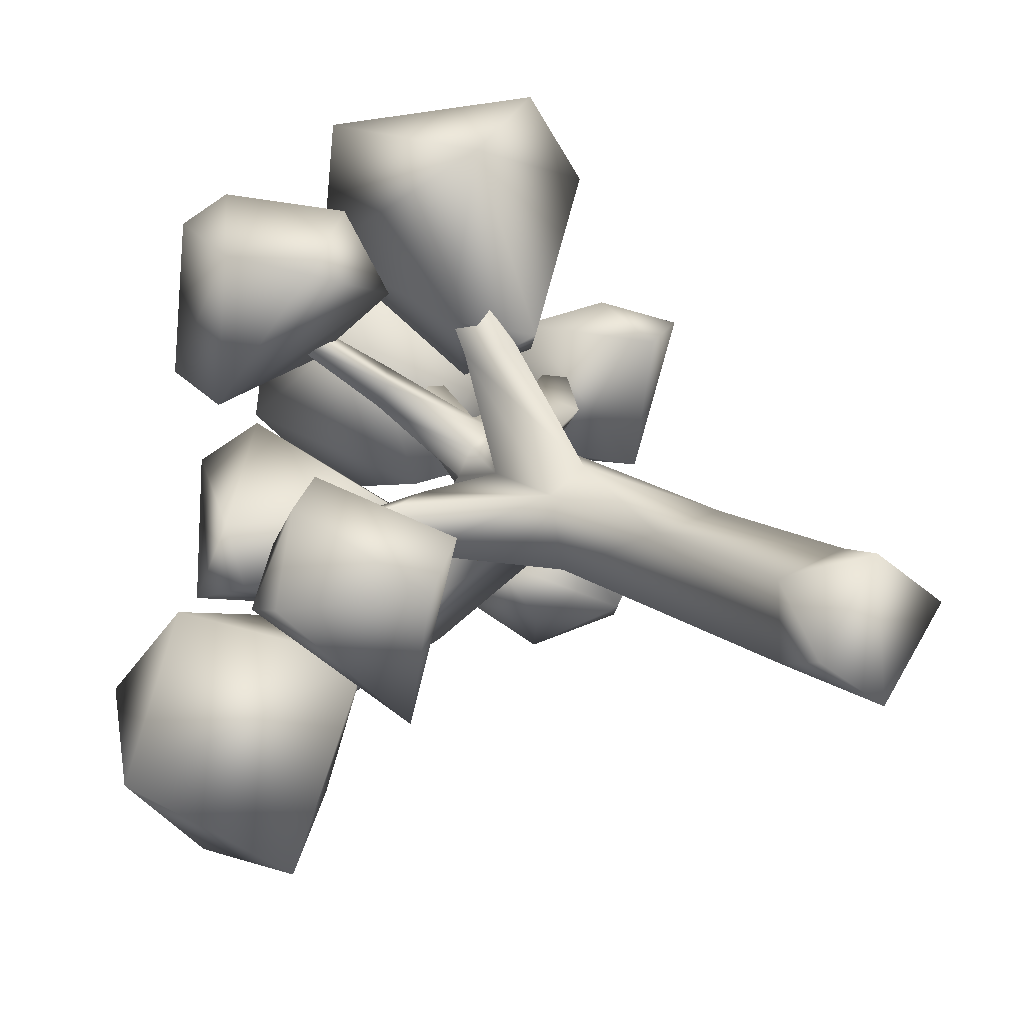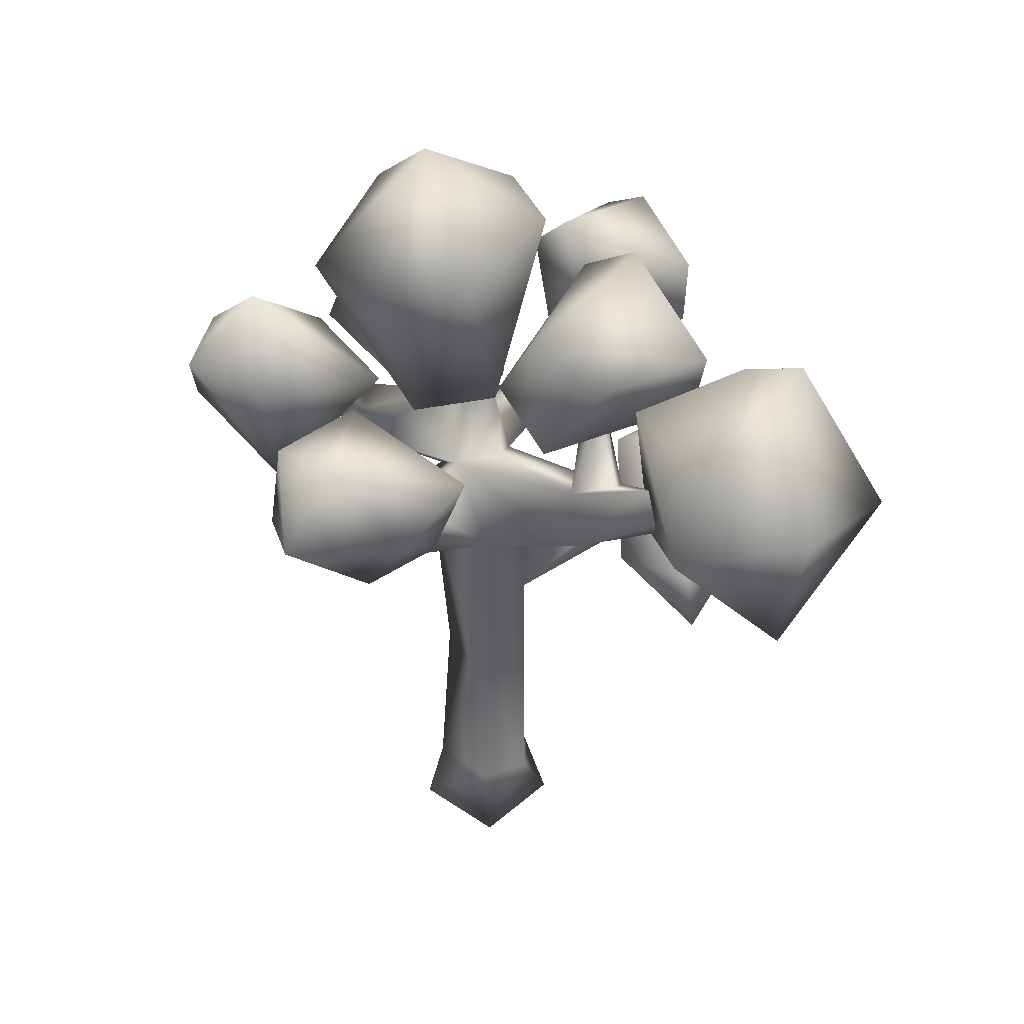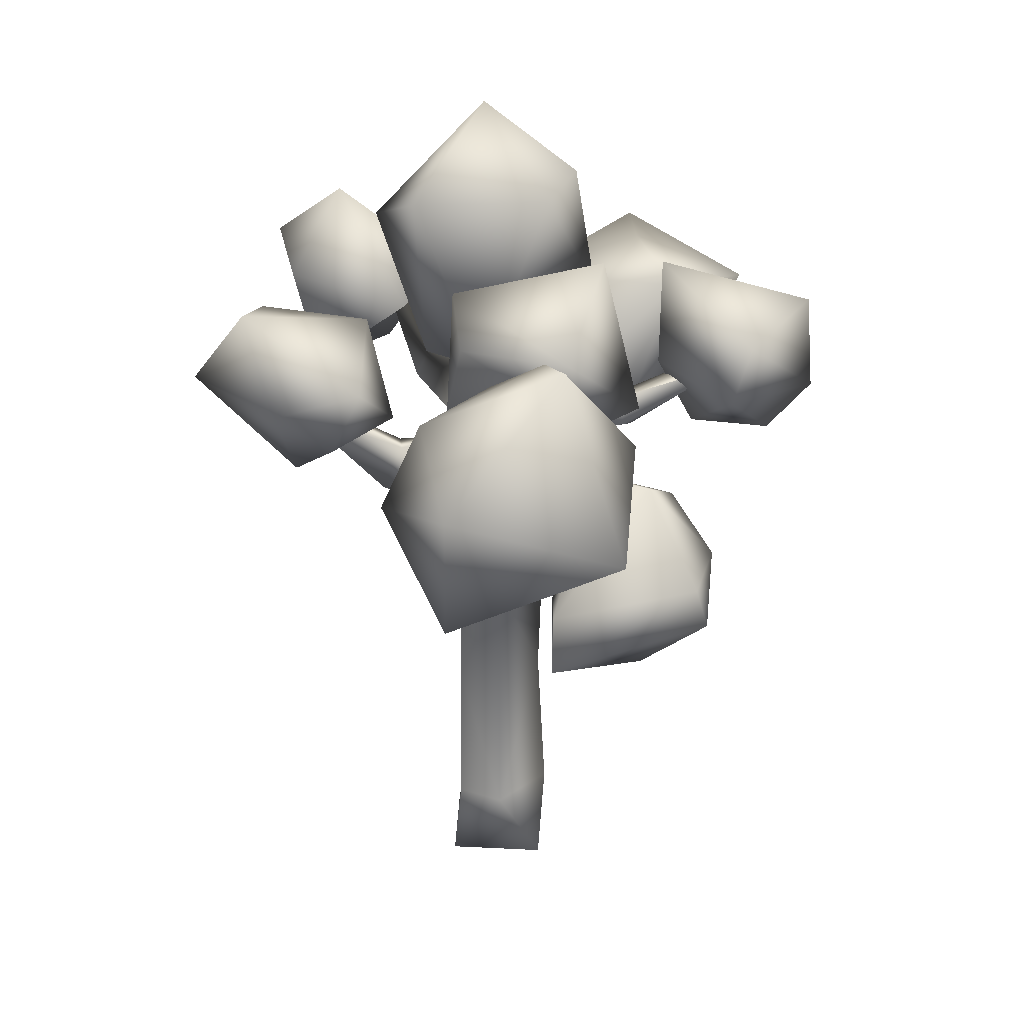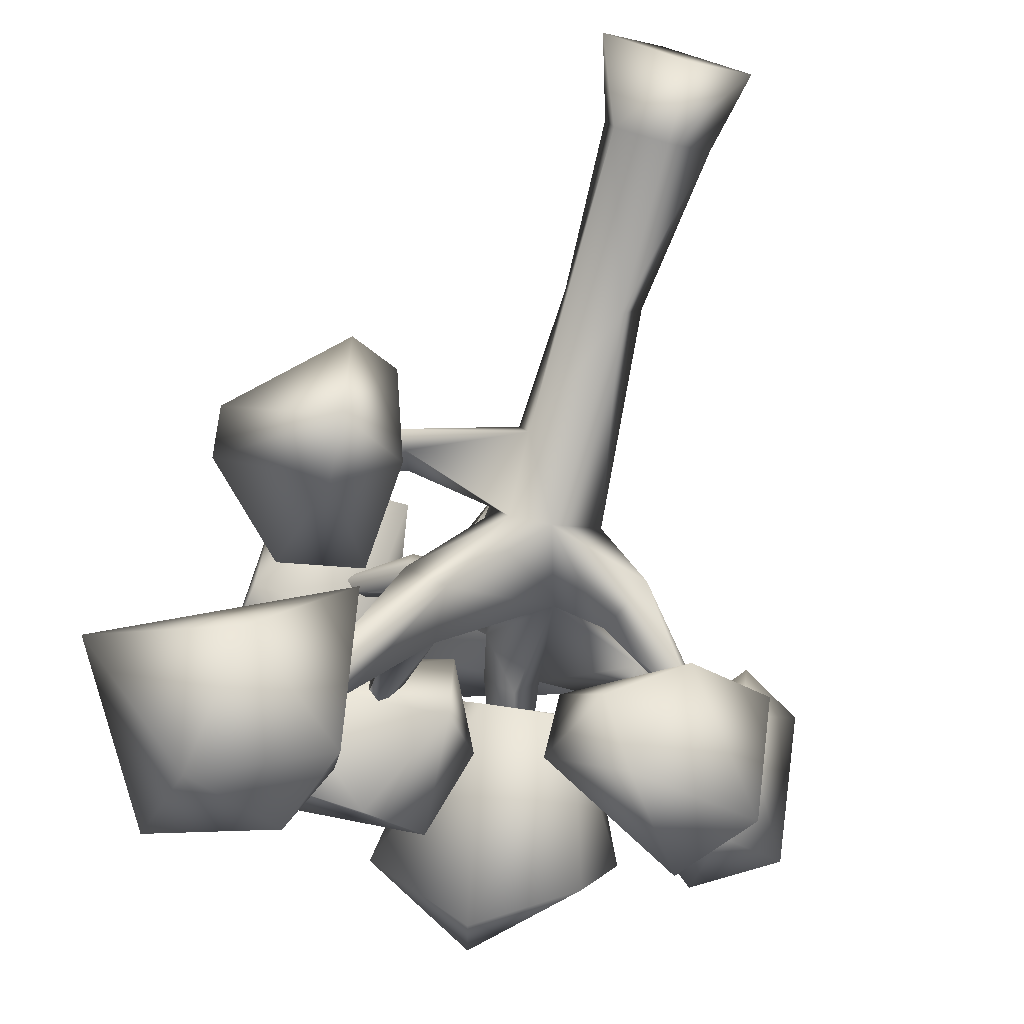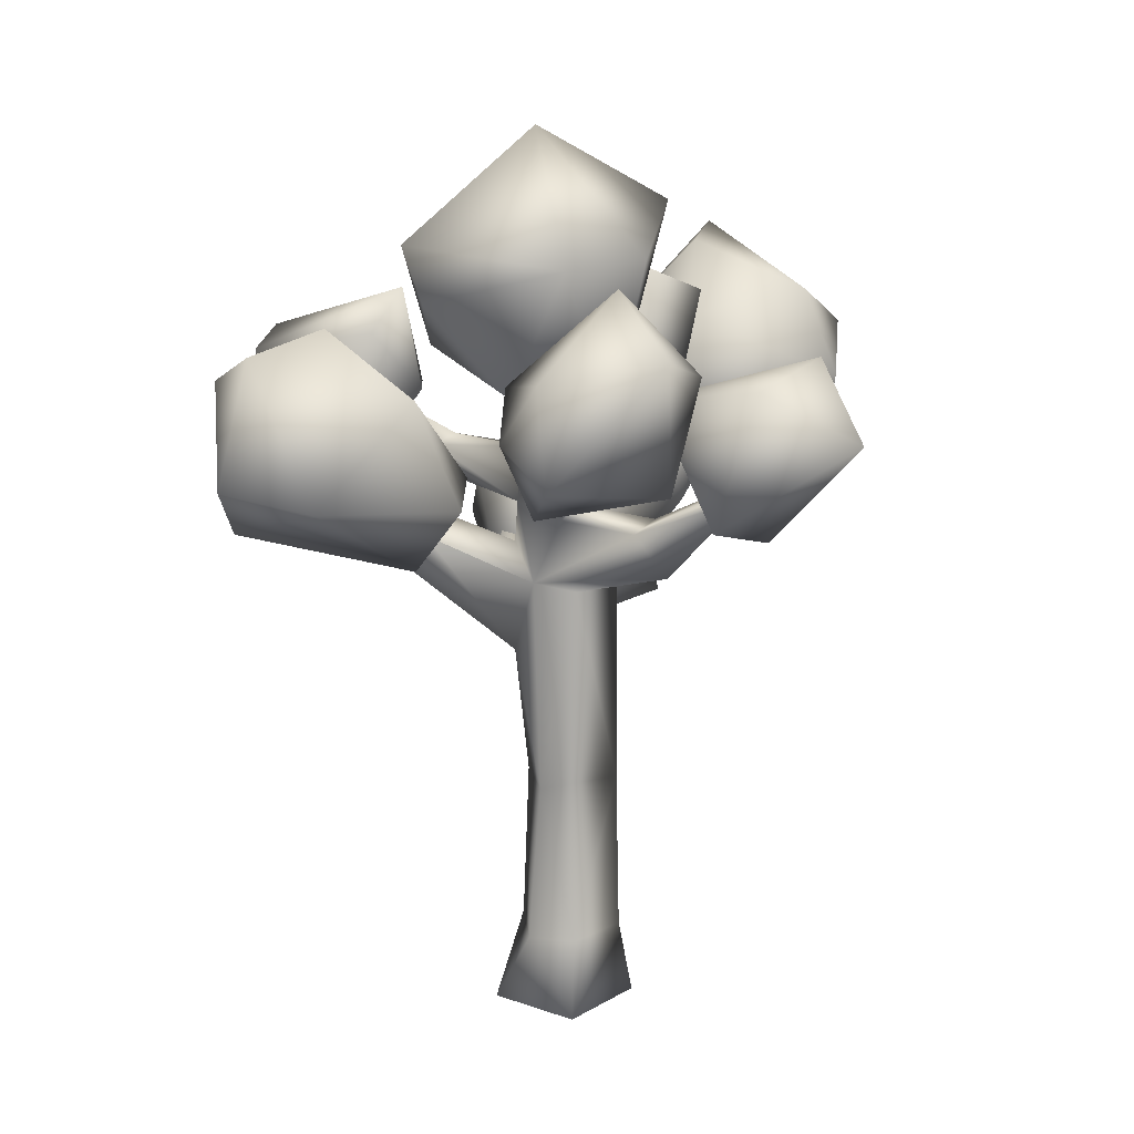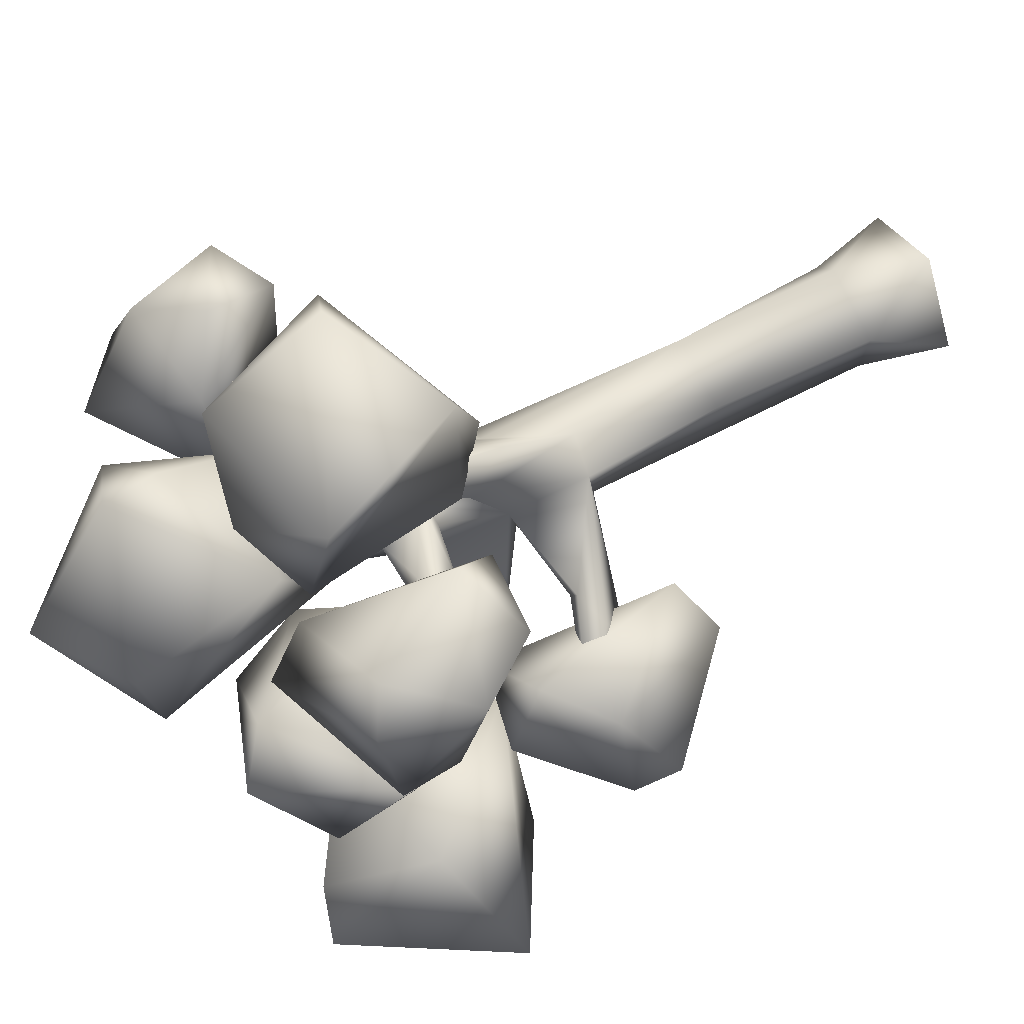
<metadata>
{"format":"obj","ext":"obj","renderer":"f3d","projection":"perspective","resolution":1024,"background":"white","views":[{"elev":18.9,"azim":-38.7,"up":"+Z"},{"elev":39.6,"azim":169.1,"up":"+Y"},{"elev":28.2,"azim":-140.0,"up":"+Y"},{"elev":-77.9,"azim":-15.7,"up":"+Z"},{"elev":13.4,"azim":76.7,"up":"+Y"},{"elev":71.0,"azim":-117.1,"up":"+Z"}]}
</metadata>
<code>
v -194.2 965.2 298
v -131.1 1058 283.9
v -202 1282 521.2
v -234.9 1257 532.1
v -250.3 1058 268.4
v 1.385 1674 137
v -62.29 1293 23.6
v -108.2 1316 -33.55
v -43.41 1684 151
v -131.3 3.417 -167.3
v -127.6 163 -136
v 0 -1.2e-05 0
v -171.4 -1.392 130.6
v -301.5 -0.07029 -39.53
v -234.5 163.3 -110.2
v -4.583 1665 172.9
v -127 1285 77.36
v -172.4 1314 18.44
v -86.32 1242 62.95
v -81.72 1119 -33.29
v -194.6 1220 -1.055
v -179.6 1228 53.58
v -141.9 1120 84.79
v 330.3 1466 77.76
v 136.6 1167 56.94
v 122.4 1200 3.935
v -36.54 163.3 -12.98
v -85.49 162.9 75.01
v -246.4 163.8 52.15
v -198.9 1107 50.03
v -213.8 1129 -9.049
v -239.5 974.2 41.77
v -165.4 1029 85.33
v -82.04 954.9 64.32
v -53.54 1093 10.98
v 15.37 1102 -172.1
v 76.15 1084 -111.8
v 238.4 1213 -280.7
v -564.6 1357 -600
v -584.4 1357 -584.2
v -563.4 1383 -591.3
v -411.9 1223 -310.3
v -440.5 1292 -426.4
v -311.7 1067 -321.5
v -473.3 1181 -440.4
v -456 1500 -182
v -398.2 1335 -231
v -345.8 1346 -193.2
v -395.9 1068 -258.6
v -362.4 1193 -237.6
v -72.34 503.4 52.53
v -123.9 503.4 -128.1
v -32.4 942.9 -15.56
v -165.3 790.5 86.33
v -230.5 503.8 42.93
v -243.3 797.7 42.97
v -230 776.2 -107.7
v -138.4 937.9 -131.1
v -194.4 1118 292.4
v 110.8 1302 71.78
v -390.4 1242 -343.1
v -302.8 1191 -283.9
v -181.9 1153 -62.52
v -222.9 947.9 -109.5
v -372.2 1363 -249.5
v -454 933.7 57.16
v -434.4 937.9 6.434
v -683.9 1025 -0.3541
v -451.7 891.9 -28.99
v -696.4 1010 -25.38
v -700.8 1006 11
v -524.6 868 -33.88
v -530.4 908.7 52.37
v 240.9 1182 -282.6
v 218.4 1183 -308.4
v 67.42 985.5 -185.3
v -533.3 1337 374
v -331.3 1213 226.2
v -371.5 1228 172
v -562 1309 337.2
v -374.4 1147 208.9
v -386.4 1165 162.9
v 17.6 1319 -76.37
v 69.09 1374 146.1
v -166.7 1337 -89
v 46.87 1566 316
v -227.2 1445 251
v -252.2 1769 142.9
v -296.2 1746 -9.222
v -43.83 1908 65.88
v -83.02 1750 -221.8
v 207.2 1642 63
v 127 1652 -120
v 21.77 1681 352.6
v 136.4 1169 551.4
v -215.9 1062 673.1
v -133.6 980.2 305.4
v -166.3 1169 187.2
v -263.8 1083 334.7
v -26.55 1126 227.3
v -339.4 1367 691
v 30.85 1201 728.2
v -19.4 1462 657.6
v 62.55 1376 335.9
v -332.8 1420 426.5
v -175.2 1493 480.6
v -424.7 1462 -362.7
v -736.5 1380 -255.2
v -470.8 1107 -341.8
v -638.5 1605 -441.3
v -937.3 1281 -546.5
v -742.8 1637 -504.7
v -429.3 1316 -715.7
v -649.6 1122 -769.3
v -685.2 1402 -807.1
v -491.9 1502 -660.9
v 437.1 1459 172.3
v 193.3 1419 180.1
v 340.6 1333 223.6
v 490.2 1261 167.7
v 360.4 1187 161.8
v 354 1625 -5.289
v 92.44 1411 -68.13
v 336.2 1212 -116.6
v 360.1 1453 -168.5
v 507.7 1503 -61.94
v -349.6 1527 -372.2
v -237.6 1321 -292.4
v -589.9 1358 -232.9
v -488.5 1667 -54.2
v -621.2 1372 -91.19
v -394.4 1593 27.42
v -216.5 1583 -244.7
v -593.7 1538 -305
v -249.1 1255 -121.3
v -162.1 1420 -162.6
v -652.4 1439 522.1
v -577.6 1396 578.4
v -403.4 1546 279
v -348.1 1455 355.8
v -432.4 1317 234.2
v -408.8 1093 411.2
v -676.6 1296 189.5
v -448.5 1179 564.4
v -586.7 1107 473.8
v -685.9 1239 501.4
v -695.5 1422 232.4
v -612.1 697.4 -45.71
v -587.4 798 -345.3
v -509.9 749.1 26.7
v -824.1 893.2 -86.79
v -812.8 991.3 -115.3
v -596.1 1086 78.56
v -466.4 1142 -48.3
v -452.6 887.5 -177.5
v -576.8 926.7 -328.6
v -640.8 1172 -73.08
v -722.6 979.6 67.65
v 103 1273 -501.2
v 171.8 1075 -369.8
v 27.59 1172 -391.9
v 360.1 1302 -500.4
v 364.3 1143 -194
v 160 1379 -127.2
v -40.95 1231 -259.4
v 343.2 1415 -290
v 248.9 1466 -445.4
v -46.58 1328 -374.4
f 2 3 1
f 1 3 4
f 5 1 4
f 7 8 6
f 6 8 9
f 11 12 10
f 12 13 10
f 13 14 10
f 14 15 10
f 7 6 16
f 6 9 16
f 9 17 16
f 18 9 8
f 18 17 9
f 19 16 17
f 19 7 16
f 7 20 8
f 20 21 8
f 8 21 18
f 21 22 18
f 18 22 17
f 23 17 22
f 23 19 17
f 25 26 24
f 11 27 12
f 12 27 28
f 12 28 13
f 13 28 29
f 13 29 14
f 14 29 15
f 10 15 11
f 31 32 30
f 32 33 30
f 30 33 23
f 34 23 33
f 34 35 23
f 37 38 36
f 40 41 39
f 42 43 40
f 40 43 41
f 44 39 43
f 43 39 41
f 44 45 39
f 42 40 45
f 45 40 39
f 47 48 46
f 49 50 42
f 44 49 45
f 49 42 45
f 52 53 51
f 51 53 34
f 34 54 51
f 51 54 55
f 55 54 56
f 55 56 57
f 52 58 53
f 52 57 58
f 5 4 59
f 59 4 3
f 2 59 3
f 34 2 54
f 54 2 1
f 56 54 5
f 5 54 1
f 56 5 32
f 32 5 33
f 33 5 59
f 34 33 2
f 2 33 59
f 24 26 60
f 25 24 60
f 23 35 25
f 20 26 35
f 35 26 25
f 19 60 7
f 7 60 26
f 23 25 60
f 62 43 61
f 42 61 43
f 62 44 43
f 20 62 63
f 31 63 50
f 50 63 62
f 32 31 49
f 49 31 50
f 58 44 20
f 20 44 62
f 58 64 44
f 44 64 49
f 32 49 64
f 65 47 46
f 48 65 46
f 50 62 48
f 42 50 47
f 47 50 48
f 42 47 61
f 62 61 65
f 65 61 47
f 62 65 48
f 27 52 51
f 27 51 28
f 51 55 28
f 28 55 29
f 29 55 15
f 15 55 57
f 57 52 15
f 11 52 27
f 15 52 11
f 67 68 66
f 69 70 67
f 67 70 68
f 57 64 58
f 68 70 71
f 72 73 71
f 69 72 70
f 70 72 71
f 66 68 73
f 73 68 71
f 32 67 66
f 64 69 32
f 32 69 67
f 57 56 72
f 72 56 73
f 64 57 69
f 69 57 72
f 32 66 56
f 56 66 73
f 75 38 74
f 76 74 37
f 37 74 38
f 76 36 75
f 75 36 38
f 76 75 74
f 35 37 20
f 20 37 36
f 35 34 37
f 37 34 76
f 20 36 58
f 58 36 76
f 58 76 53
f 34 53 76
f 20 63 21
f 31 21 63
f 78 79 77
f 77 79 80
f 20 7 26
f 23 60 19
f 81 78 77
f 82 80 79
f 81 77 80
f 82 81 80
f 21 79 22
f 23 22 78
f 78 22 79
f 23 78 81
f 31 82 21
f 21 82 79
f 23 81 30
f 31 30 82
f 82 30 81
f 84 85 83
f 87 84 86
f 89 87 88
f 91 89 90
f 85 87 89
f 85 84 87
f 83 85 91
f 85 89 91
f 84 83 92
f 86 84 92
f 92 93 90
f 92 83 93
f 83 91 93
f 87 94 88
f 87 86 94
f 86 92 94
f 93 91 90
f 88 94 90
f 94 92 90
f 89 88 90
f 96 97 95
f 97 99 98
f 97 98 100
f 96 102 101
f 95 104 103
f 99 97 96
f 95 97 100
f 98 99 105
f 100 98 104
f 98 105 104
f 100 104 95
f 96 95 102
f 105 99 96
f 104 105 106
f 101 102 103
f 106 101 103
f 106 105 101
f 105 96 101
f 103 104 106
f 102 95 103
f 108 109 107
f 108 107 110
f 109 108 111
f 108 110 112
f 109 114 113
f 114 111 115
f 110 107 116
f 111 108 112
f 116 107 113
f 107 109 113
f 110 116 112
f 109 111 114
f 113 114 115
f 116 113 115
f 111 112 115
f 112 116 115
f 118 119 117
f 119 121 120
f 118 117 122
f 118 122 123
f 121 118 124
f 126 124 125
f 121 119 118
f 117 119 120
f 120 121 124
f 122 117 126
f 117 120 126
f 126 120 124
f 124 118 123
f 123 122 125
f 124 123 125
f 122 126 125
f 128 129 127
f 131 132 130
f 127 134 133
f 131 129 135
f 135 129 128
f 129 131 134
f 136 128 133
f 136 135 128
f 131 135 132
f 135 136 132
f 127 129 134
f 128 127 133
f 130 132 133
f 132 136 133
f 134 131 130
f 133 134 130
f 138 139 137
f 140 141 139
f 143 141 142
f 141 140 142
f 142 140 144
f 143 142 145
f 139 141 143
f 138 144 140
f 145 144 146
f 145 142 144
f 140 139 138
f 144 138 146
f 147 143 146
f 143 145 146
f 139 143 147
f 137 139 147
f 146 137 147
f 146 138 137
f 149 150 148
f 152 149 151
f 150 154 153
f 150 155 154
f 155 156 154
f 154 156 157
f 156 152 157
f 156 155 149
f 153 157 158
f 153 154 157
f 155 150 149
f 152 156 149
f 157 152 158
f 148 150 158
f 150 153 158
f 151 149 148
f 158 151 148
f 158 152 151
f 160 161 159
f 160 159 162
f 160 162 163
f 165 160 164
f 167 164 166
f 165 161 160
f 159 161 168
f 161 165 168
f 168 165 164
f 162 159 167
f 159 168 167
f 167 168 164
f 164 160 163
f 164 163 166
f 163 162 166
f 162 167 166

</code>
